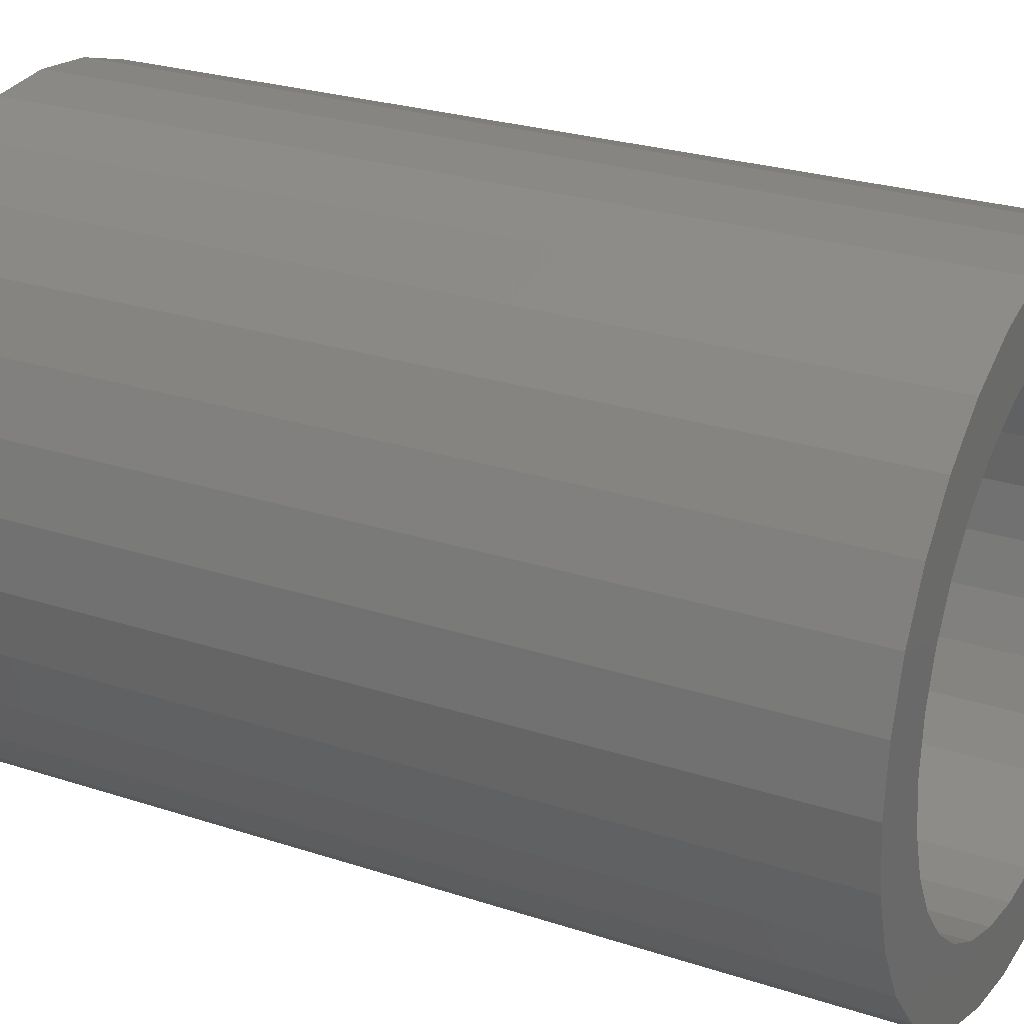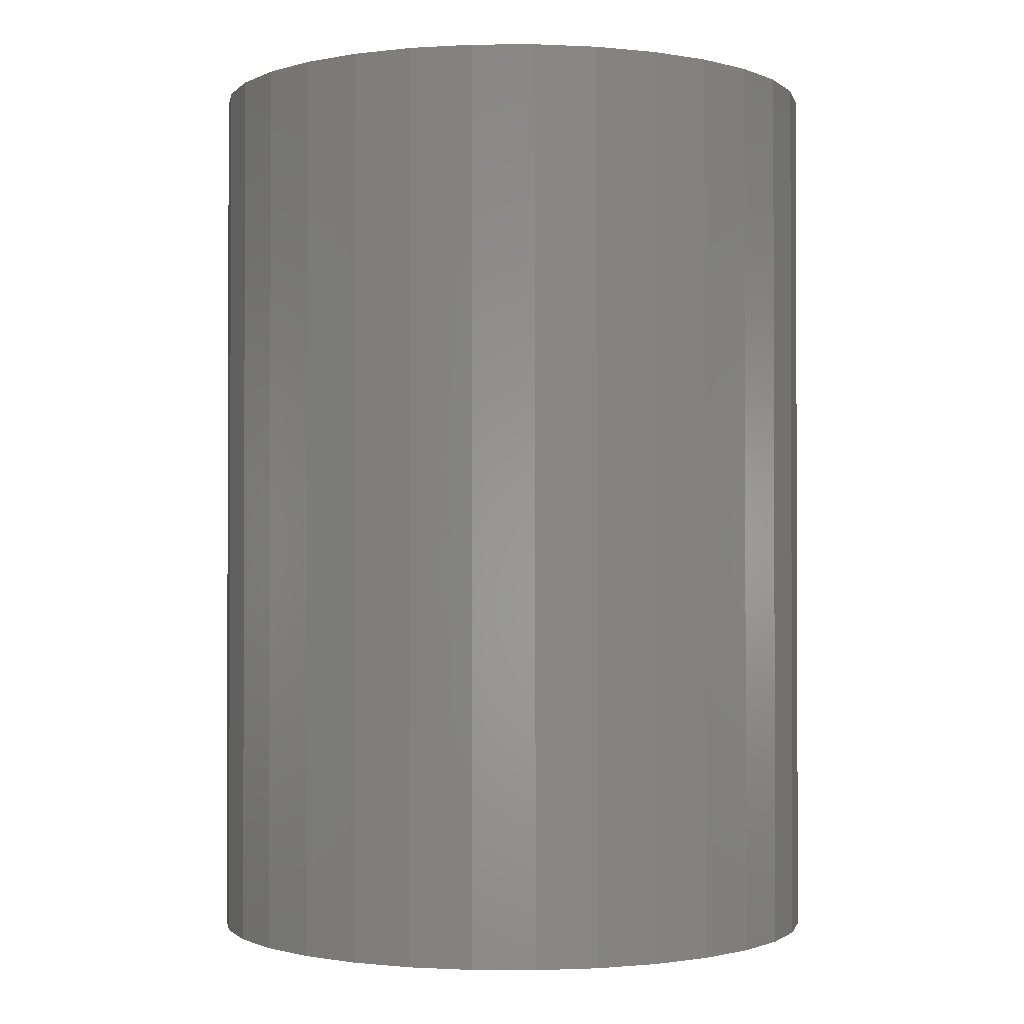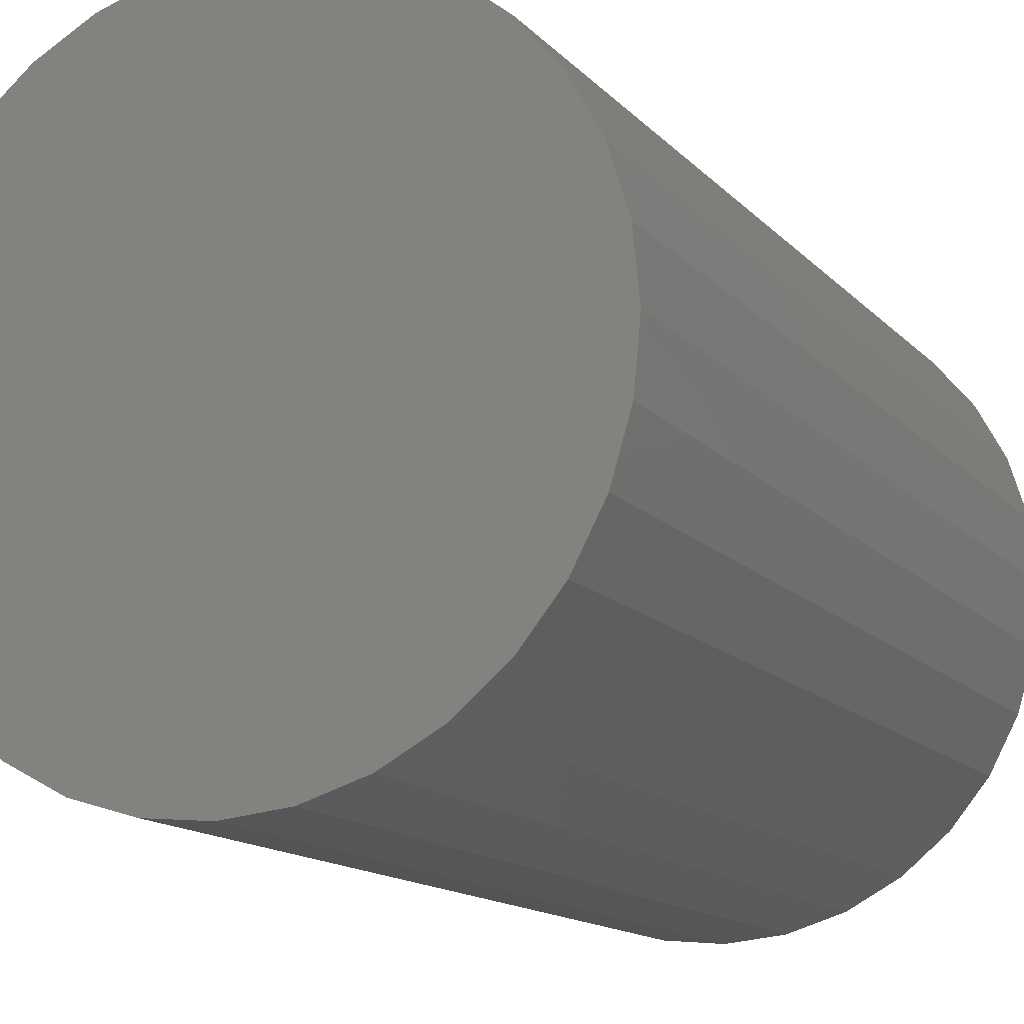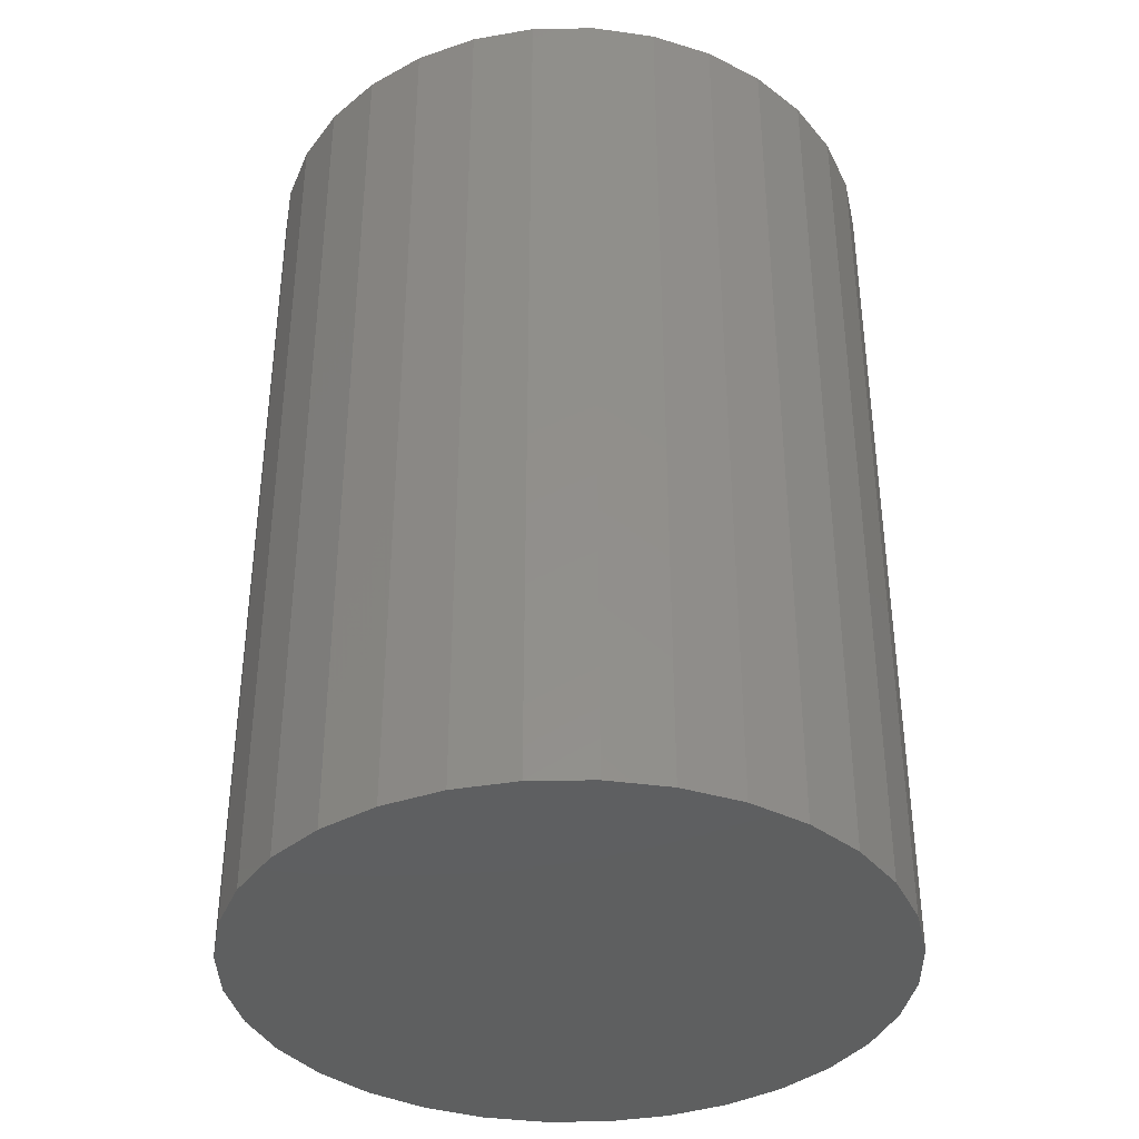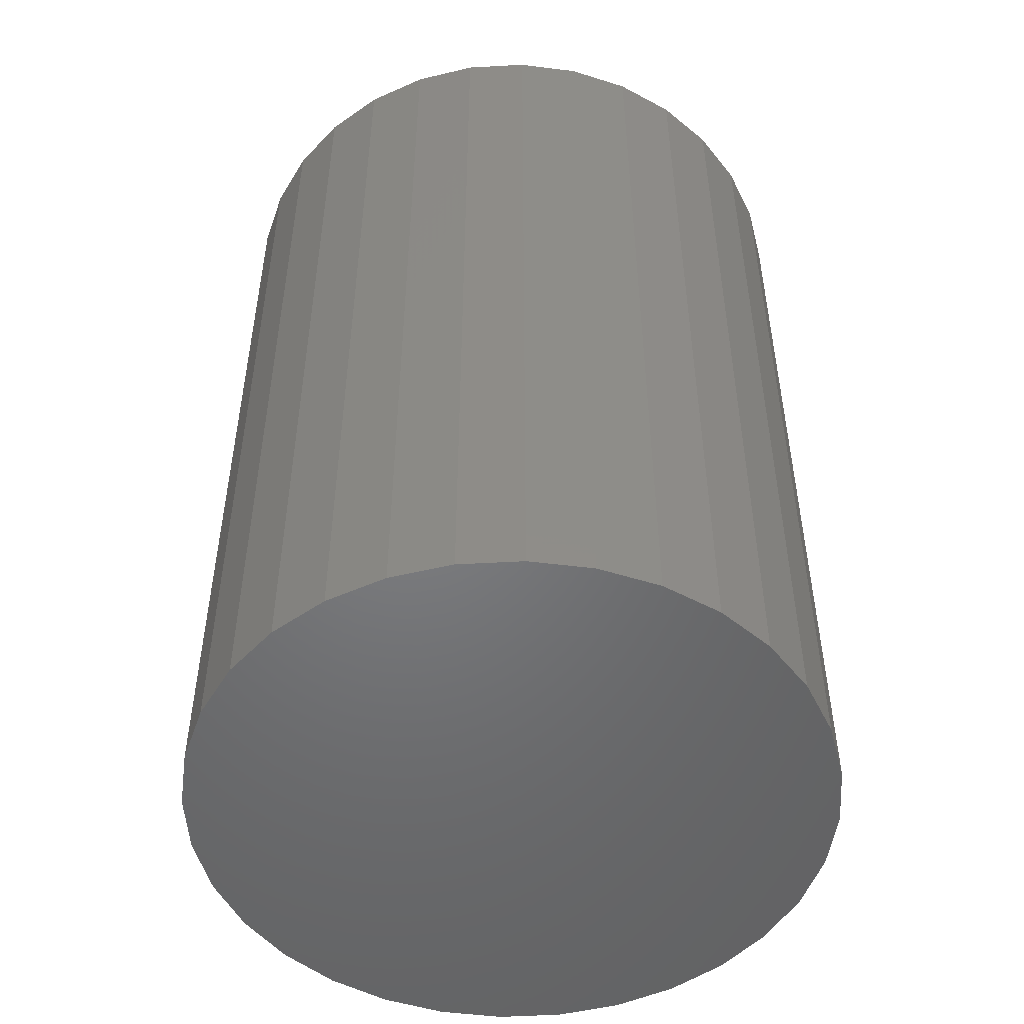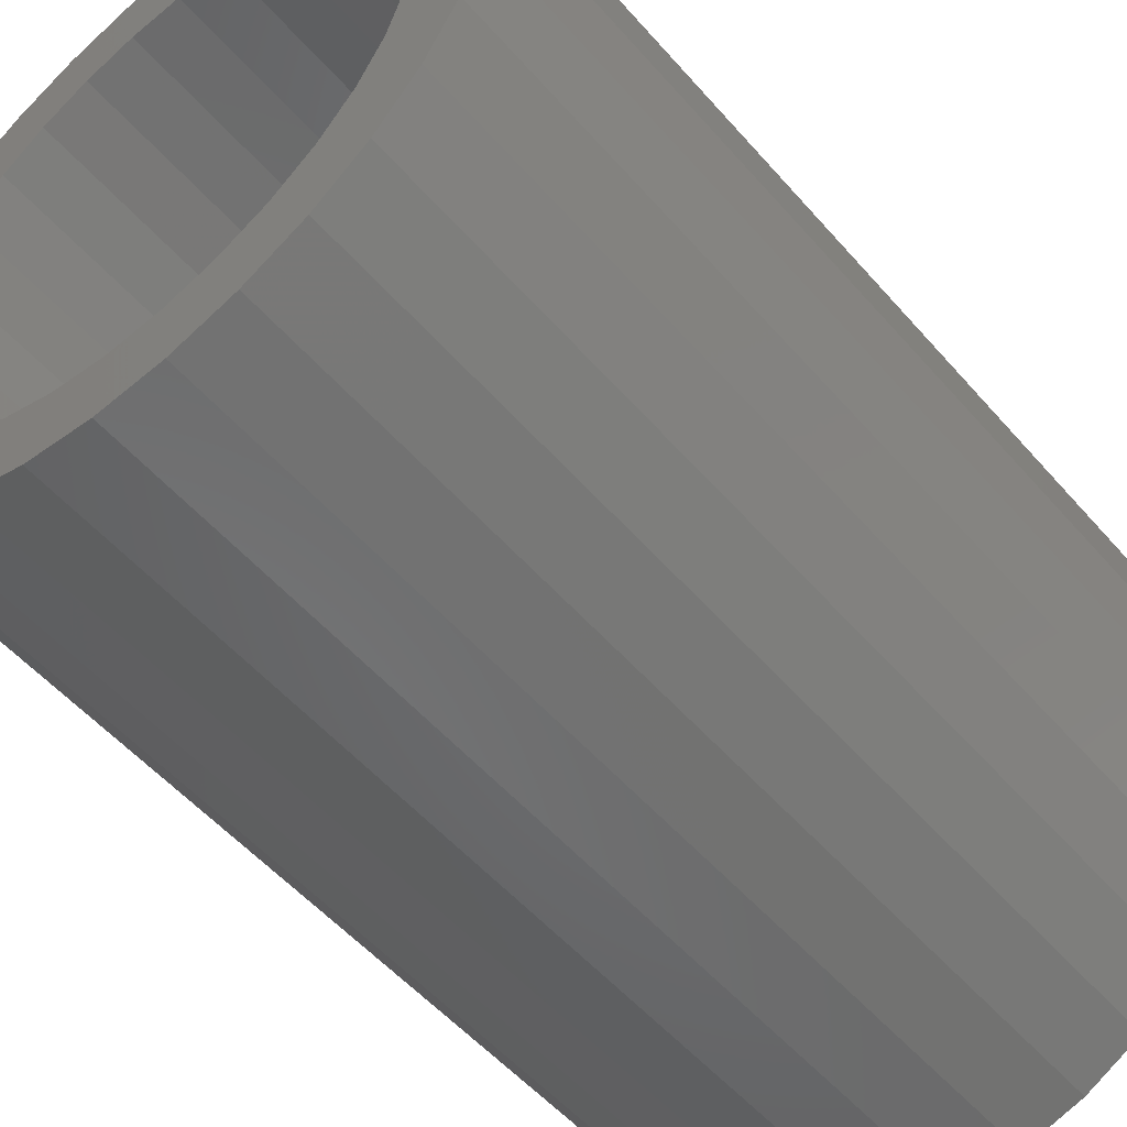
<metadata>
{"format":"stl","ext":"stl","renderer":"f3d","projection":"perspective","resolution":1024,"background":"white","views":[{"elev":25.6,"azim":117.8,"up":"+Z"},{"elev":-1.2,"azim":-172.9,"up":"+Y"},{"elev":-14.1,"azim":26.2,"up":"+Z"},{"elev":-37.5,"azim":-15.7,"up":"+Y"},{"elev":-50.6,"azim":110.3,"up":"+Y"},{"elev":-53.3,"azim":-140.2,"up":"+Z"}]}
</metadata>
<code>
# stl→obj: 128 verts, 252 faces
v -0.3029 4.043e-17 0.4412
v -0.3423 4.993e-17 0.4371
v -0.3316 5.113e-17 0.4459
v -0.3133 3.928e-17 0.4381
v -0.3229 3.821e-17 0.4329
v -0.3512 4.895e-17 0.4263
v -0.3313 3.728e-17 0.426
v -0.3382 3.652e-17 0.4176
v -0.3577 4.822e-17 0.414
v -0.3433 3.595e-17 0.4081
v -0.3618 4.777e-17 0.4007
v -0.3465 3.56e-17 0.3977
v -0.3618 4.777e-17 0.373
v -0.3465 3.56e-17 0.376
v -0.3433 3.595e-17 0.3656
v -0.3577 4.822e-17 0.3597
v -0.3382 3.652e-17 0.356
v -0.3512 4.895e-17 0.3474
v -0.3313 3.728e-17 0.3476
v -0.3229 3.821e-17 0.3408
v -0.3423 4.993e-17 0.3366
v -0.3133 3.928e-17 0.3356
v -0.2709 4.399e-17 0.4381
v -0.2813 4.283e-17 0.4412
v -0.2526 5.989e-17 0.4459
v -0.2419 6.109e-17 0.4371
v -0.2613 4.505e-17 0.4329
v -0.2529 4.598e-17 0.426
v -0.233 6.207e-17 0.4263
v -0.246 4.675e-17 0.4176
v -0.2265 6.28e-17 0.414
v -0.2409 4.732e-17 0.4081
v -0.2224 6.325e-17 0.4007
v -0.2377 4.767e-17 0.3977
v -0.2367 4.779e-17 0.3868
v -0.2409 4.732e-17 0.3656
v -0.2377 4.767e-17 0.376
v -0.2224 6.325e-17 0.373
v -0.2265 6.28e-17 0.3597
v -0.246 4.675e-17 0.356
v -0.233 6.207e-17 0.3474
v -0.2529 4.598e-17 0.3476
v -0.2613 4.505e-17 0.3408
v -0.2419 6.109e-17 0.3366
v -0.2709 4.399e-17 0.3356
v -0.2813 4.283e-17 0.3325
v -0.2526 5.989e-17 0.3278
v -0.2211 6.34e-17 0.3868
v -0.3632 4.762e-17 0.3868
v -0.3475 3.548e-17 0.3868
v -0.3316 5.113e-17 0.3278
v -0.3029 4.043e-17 0.3325
v -0.2921 4.163e-17 0.3314
v -0.3193 5.249e-17 0.3212
v -0.2921 4.163e-17 0.4423
v -0.3193 5.249e-17 0.4525
v -0.306 5.397e-17 0.4565
v -0.2921 5.551e-17 0.4579
v -0.2782 5.705e-17 0.4565
v -0.2649 5.853e-17 0.4525
v -0.2649 5.853e-17 0.3212
v -0.2782 5.705e-17 0.3172
v -0.2921 5.551e-17 0.3158
v -0.306 5.397e-17 0.3172
v -0.2813 -0.1875 0.3325
v -0.2709 -0.1875 0.3356
v -0.2613 -0.1875 0.3408
v -0.2529 -0.1875 0.3476
v -0.246 -0.1875 0.356
v -0.2409 -0.1875 0.3656
v -0.2377 -0.1875 0.376
v -0.2367 -0.1875 0.3868
v -0.2921 -0.1875 0.3314
v -0.3029 -0.1875 0.3325
v -0.3133 -0.1875 0.3356
v -0.3229 -0.1875 0.3408
v -0.3313 -0.1875 0.3476
v -0.3382 -0.1875 0.356
v -0.3433 -0.1875 0.3656
v -0.3465 -0.1875 0.376
v -0.3475 -0.1875 0.3868
v -0.3029 -0.1875 0.4412
v -0.3133 -0.1875 0.4381
v -0.3229 -0.1875 0.4329
v -0.3313 -0.1875 0.426
v -0.3382 -0.1875 0.4176
v -0.3433 -0.1875 0.4081
v -0.3465 -0.1875 0.3977
v -0.2921 -0.1875 0.4423
v -0.2813 -0.1875 0.4412
v -0.2709 -0.1875 0.4381
v -0.2613 -0.1875 0.4329
v -0.2529 -0.1875 0.426
v -0.246 -0.1875 0.4176
v -0.2409 -0.1875 0.4081
v -0.2377 -0.1875 0.3977
v -0.306 -0.2031 0.4565
v -0.2782 -0.2031 0.4565
v -0.2921 -0.2031 0.4579
v -0.3193 -0.2031 0.4525
v -0.2649 -0.2031 0.4525
v -0.3316 -0.2031 0.4459
v -0.2526 -0.2031 0.4459
v -0.3423 -0.2031 0.4371
v -0.2419 -0.2031 0.4371
v -0.3512 -0.2031 0.4263
v -0.233 -0.2031 0.4263
v -0.233 -0.2031 0.3474
v -0.3423 -0.2031 0.3366
v -0.2419 -0.2031 0.3366
v -0.3316 -0.2031 0.3278
v -0.2526 -0.2031 0.3278
v -0.3193 -0.2031 0.3212
v -0.2649 -0.2031 0.3212
v -0.306 -0.2031 0.3172
v -0.2782 -0.2031 0.3172
v -0.2921 -0.2031 0.3158
v -0.2265 -0.2031 0.414
v -0.3577 -0.2031 0.414
v -0.2224 -0.2031 0.4007
v -0.3618 -0.2031 0.4007
v -0.2211 -0.2031 0.3868
v -0.3632 -0.2031 0.3868
v -0.2224 -0.2031 0.373
v -0.3618 -0.2031 0.373
v -0.2265 -0.2031 0.3597
v -0.3577 -0.2031 0.3597
v -0.3512 -0.2031 0.3474
f 1 2 3
f 4 2 1
f 2 4 5
f 5 6 2
f 7 6 5
f 6 7 8
f 8 9 6
f 9 8 10
f 10 11 9
f 12 11 10
f 13 14 15
f 15 16 13
f 17 16 15
f 18 16 17
f 19 18 17
f 18 19 20
f 20 21 18
f 22 21 20
f 23 24 25
f 26 23 25
f 27 23 26
f 28 27 26
f 29 28 26
f 30 28 29
f 31 30 29
f 32 30 31
f 33 32 31
f 33 34 32
f 34 33 35
f 36 37 38
f 39 36 38
f 39 40 36
f 40 39 41
f 42 40 41
f 43 42 41
f 44 43 41
f 45 43 44
f 46 45 44
f 47 46 44
f 48 38 37
f 48 37 35
f 48 35 33
f 49 11 12
f 49 12 50
f 49 50 14
f 49 14 13
f 51 21 22
f 51 22 52
f 51 52 53
f 51 53 54
f 55 1 3
f 55 3 56
f 55 56 57
f 55 57 58
f 55 58 59
f 55 59 60
f 55 60 25
f 55 25 24
f 53 46 47
f 53 47 61
f 53 61 62
f 53 62 63
f 53 63 64
f 53 64 54
f 53 65 46
f 46 65 66
f 46 66 45
f 45 66 67
f 45 67 43
f 43 67 68
f 43 68 42
f 42 68 69
f 42 69 40
f 40 69 70
f 40 70 36
f 36 70 71
f 36 71 37
f 37 71 72
f 37 72 35
f 65 53 73
f 73 53 52
f 73 52 74
f 74 52 22
f 74 22 75
f 75 22 20
f 75 20 76
f 76 20 19
f 76 19 77
f 77 19 17
f 77 17 78
f 78 17 15
f 78 15 79
f 79 15 14
f 79 14 80
f 80 14 50
f 80 50 81
f 55 82 1
f 1 82 83
f 1 83 4
f 4 83 84
f 4 84 5
f 5 84 85
f 5 85 7
f 7 85 86
f 7 86 8
f 8 86 87
f 8 87 10
f 10 87 88
f 10 88 12
f 12 88 81
f 12 81 50
f 82 55 89
f 89 55 24
f 89 24 90
f 90 24 23
f 90 23 91
f 91 23 27
f 91 27 92
f 92 27 28
f 92 28 93
f 93 28 30
f 93 30 94
f 94 30 32
f 94 32 95
f 95 32 34
f 95 34 96
f 96 34 35
f 96 35 72
f 89 90 82
f 83 82 90
f 91 83 90
f 84 83 91
f 92 84 91
f 85 84 92
f 93 85 92
f 86 85 93
f 94 86 93
f 87 86 94
f 95 87 94
f 69 78 70
f 77 78 69
f 68 77 69
f 76 77 68
f 67 76 68
f 75 76 67
f 66 75 67
f 74 75 66
f 65 74 66
f 73 74 65
f 78 79 70
f 70 79 80
f 70 80 71
f 71 80 81
f 71 81 72
f 72 81 88
f 72 88 96
f 96 88 87
f 96 87 95
f 97 98 99
f 98 97 100
f 98 100 101
f 101 100 102
f 101 102 103
f 103 102 104
f 103 104 105
f 105 104 106
f 105 106 107
f 108 109 110
f 110 109 111
f 110 111 112
f 112 111 113
f 112 113 114
f 114 113 115
f 114 115 116
f 116 115 117
f 107 106 118
f 118 106 119
f 118 119 120
f 120 119 121
f 120 121 122
f 122 121 123
f 122 123 124
f 124 123 125
f 124 125 126
f 126 125 127
f 126 127 108
f 108 127 128
f 108 128 109
f 48 122 38
f 38 122 124
f 38 124 39
f 39 124 126
f 39 126 41
f 41 126 108
f 41 108 44
f 44 108 110
f 44 110 47
f 47 110 112
f 47 112 61
f 61 112 114
f 61 114 62
f 62 114 116
f 62 116 63
f 63 116 117
f 63 117 64
f 64 117 115
f 64 115 54
f 54 115 113
f 54 113 51
f 51 113 111
f 51 111 21
f 21 111 109
f 21 109 18
f 18 109 128
f 18 128 16
f 16 128 127
f 16 127 13
f 13 127 125
f 13 125 49
f 49 125 123
f 49 123 11
f 11 123 121
f 11 121 9
f 9 121 119
f 9 119 6
f 6 119 106
f 6 106 2
f 2 106 104
f 2 104 3
f 3 104 102
f 3 102 56
f 56 102 100
f 56 100 57
f 57 100 97
f 57 97 58
f 58 97 99
f 58 99 59
f 59 99 98
f 59 98 60
f 60 98 101
f 60 101 25
f 25 101 103
f 25 103 26
f 26 103 105
f 26 105 29
f 29 105 107
f 29 107 31
f 31 107 118
f 31 118 33
f 33 118 120
f 33 120 48
f 48 120 122

</code>
